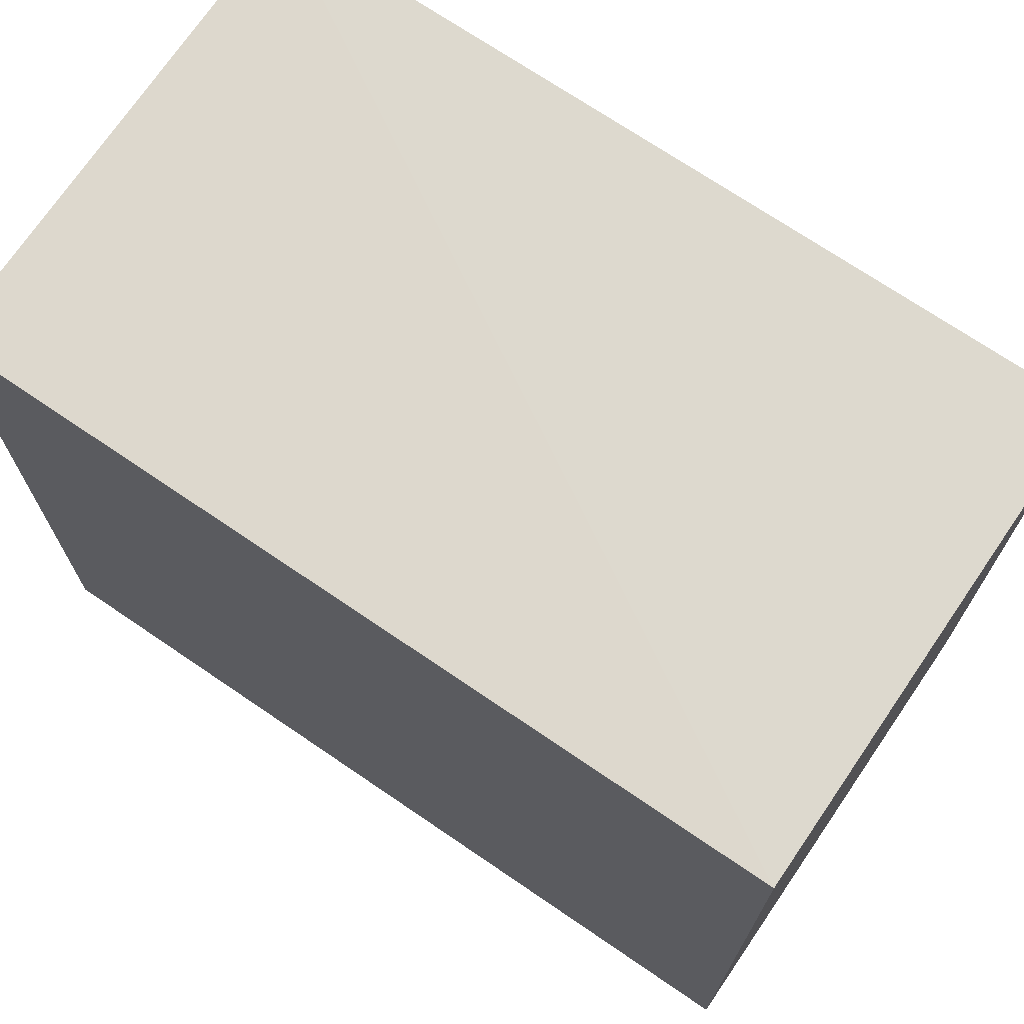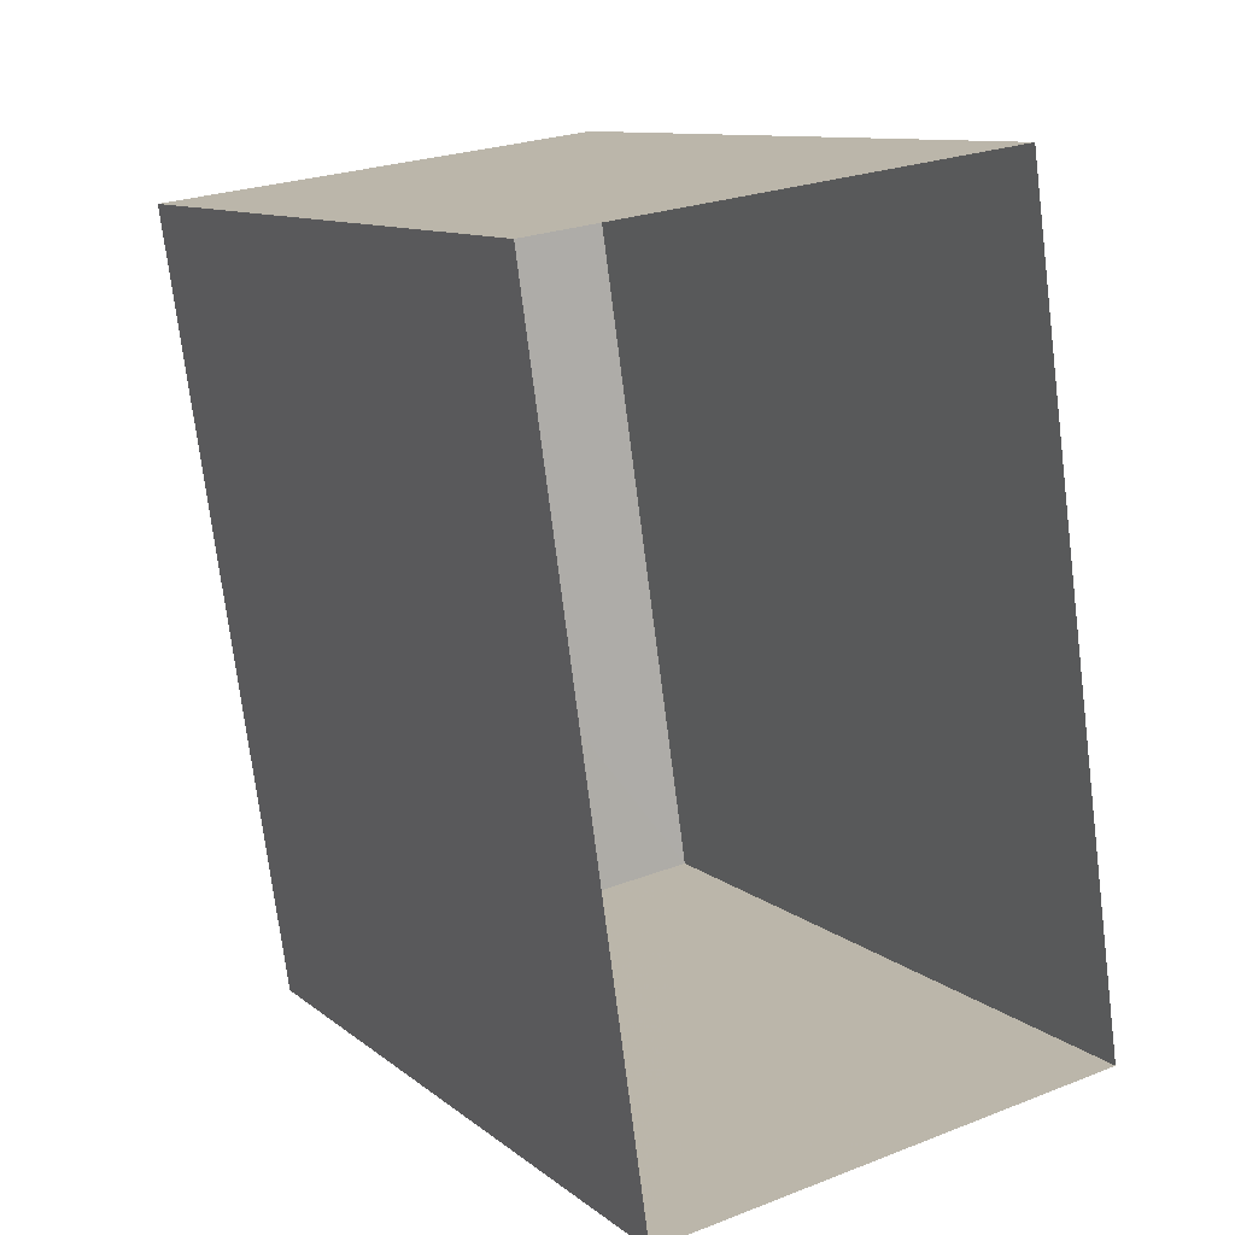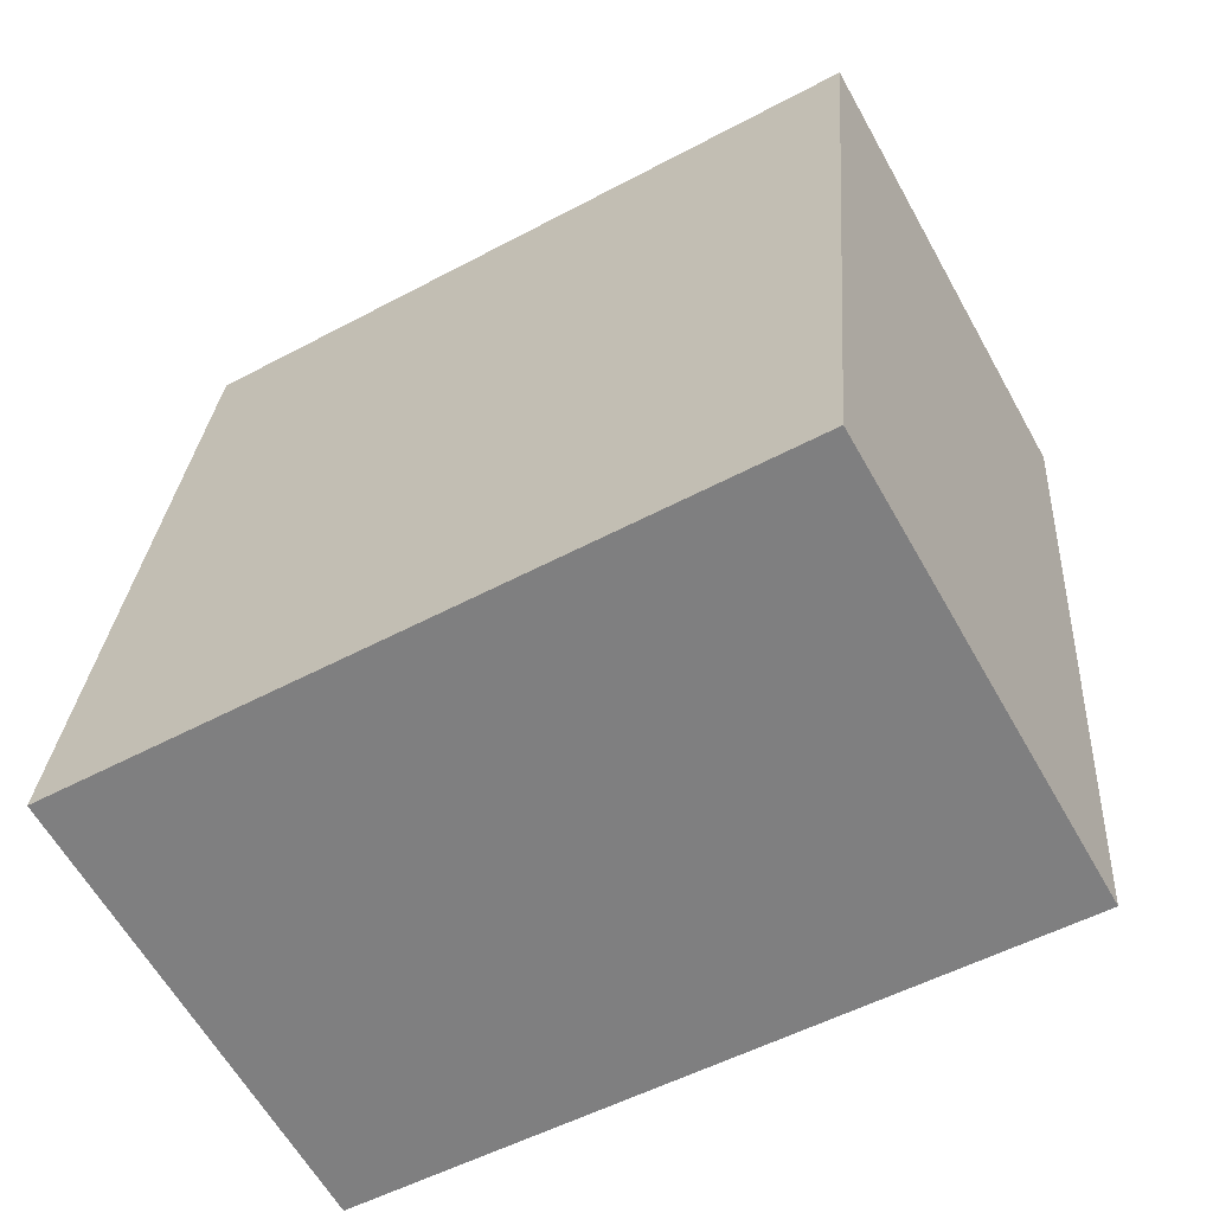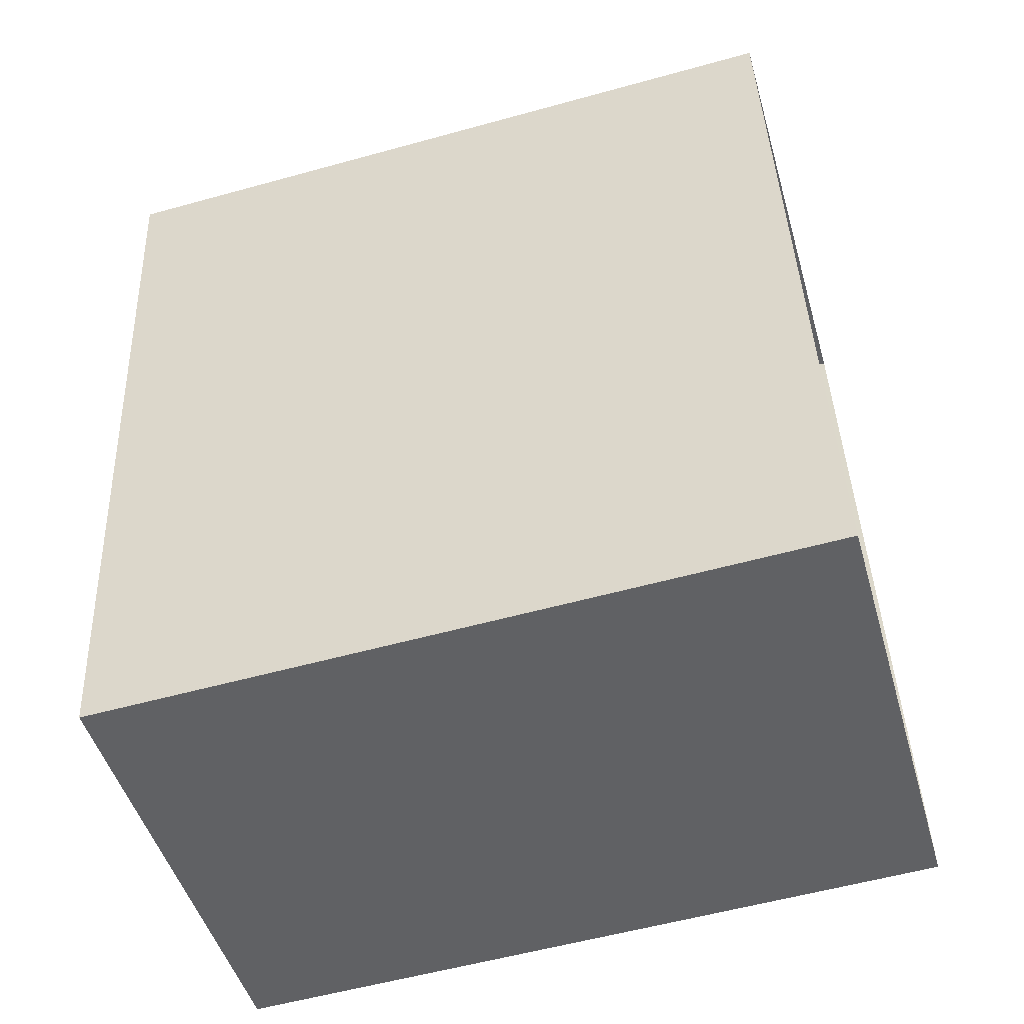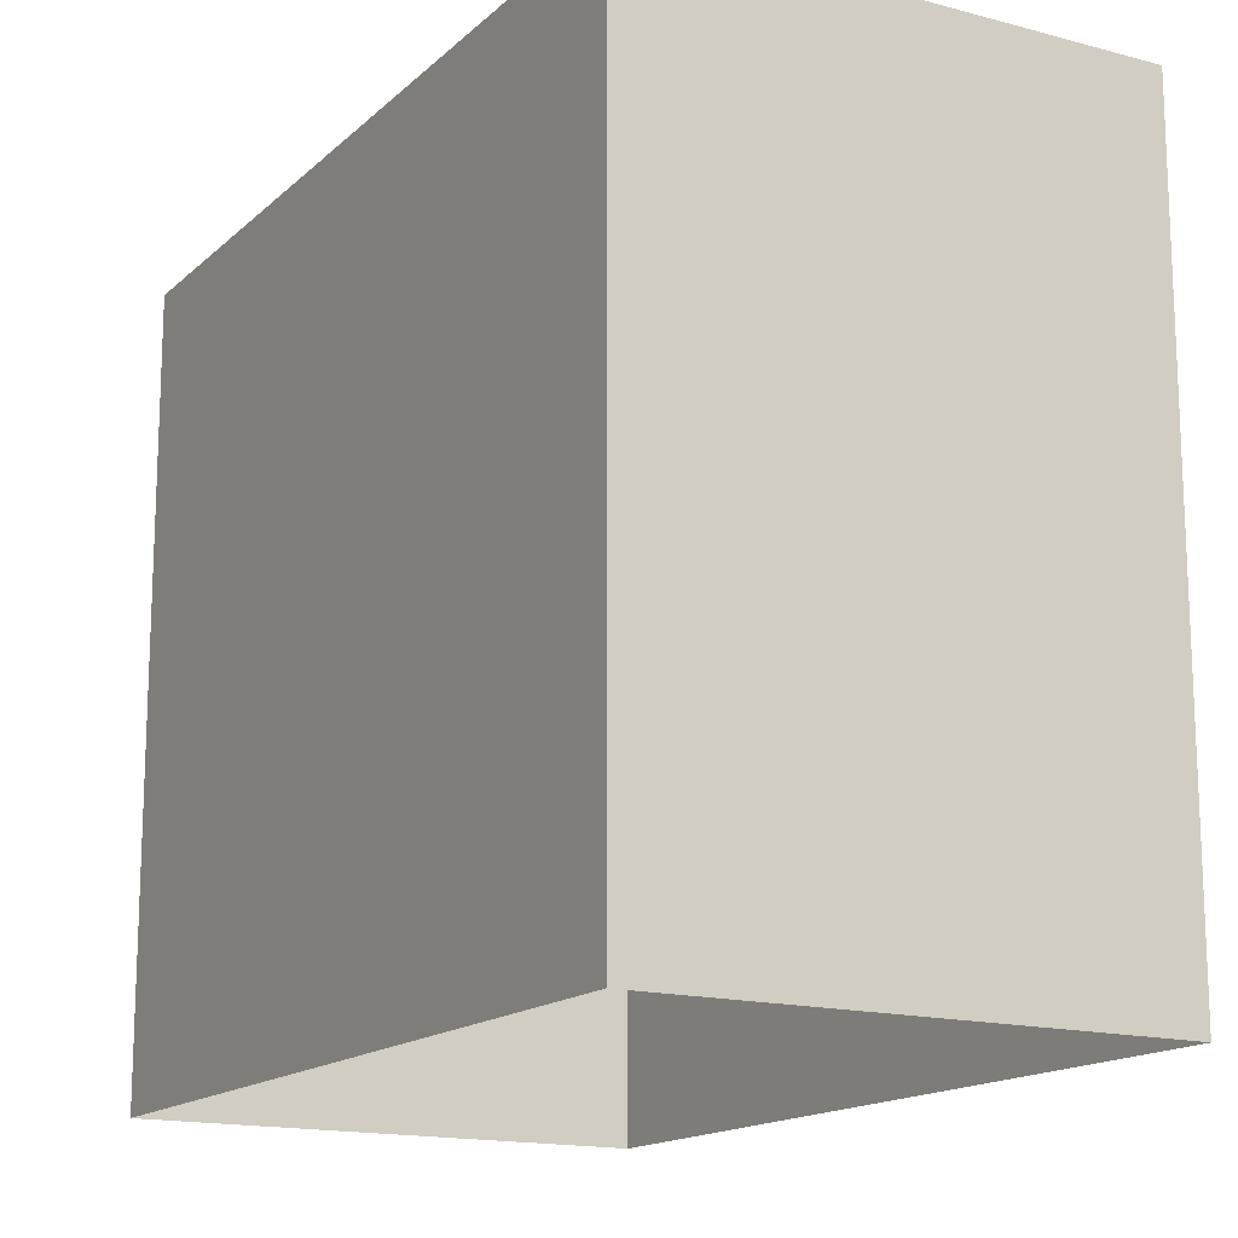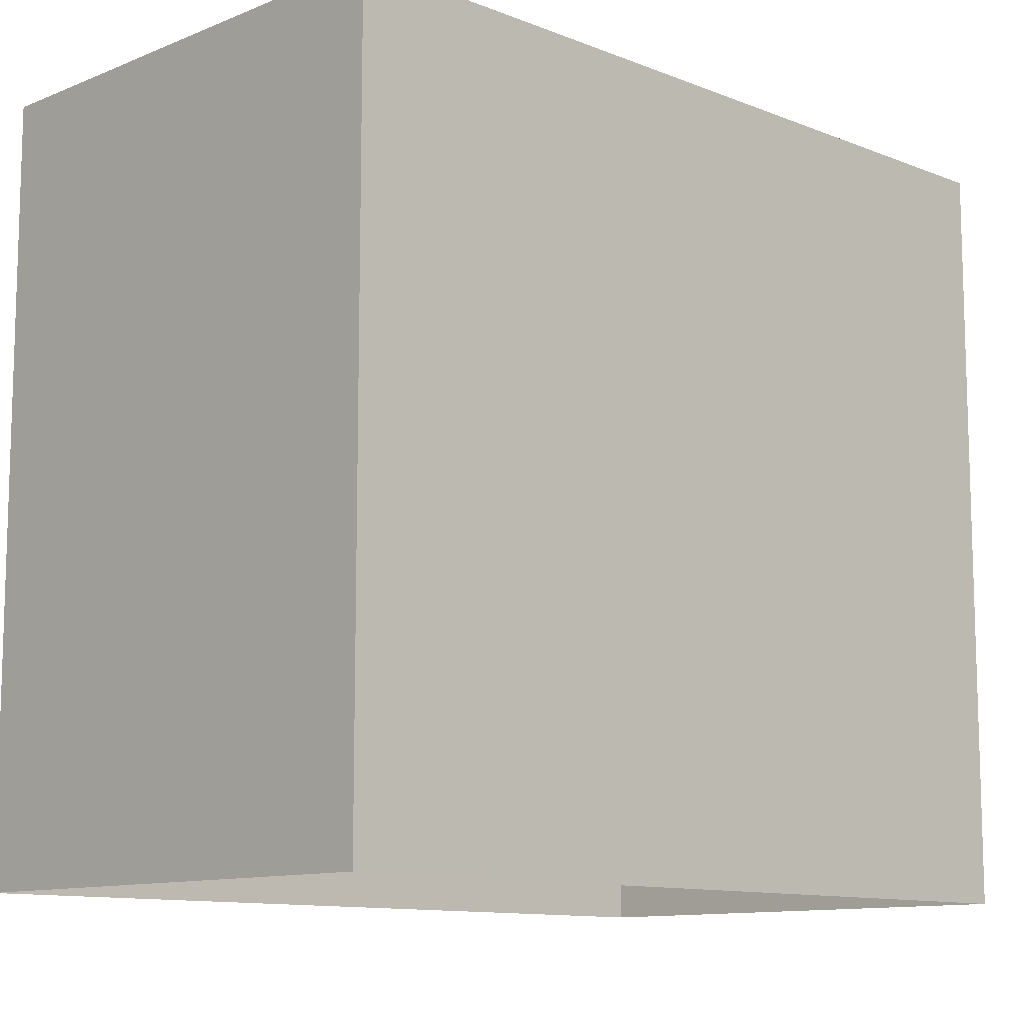
<metadata>
{"format":"obj","ext":"obj","renderer":"f3d","projection":"perspective","resolution":1024,"background":"white","views":[{"elev":71.9,"azim":-64.0,"up":"+Z"},{"elev":10.9,"azim":150.4,"up":"+Y"},{"elev":-53.4,"azim":-60.3,"up":"+Y"},{"elev":-55.6,"azim":105.9,"up":"+Y"},{"elev":-15.5,"azim":142.2,"up":"+Z"},{"elev":-11.1,"azim":37.4,"up":"+Z"}]}
</metadata>
<code>
v -8.955e+04 -9.924e+04 7.034
v -8.955e+04 -9.924e+04 7.034
v -8.955e+04 -9.924e+04 7.034
v -8.955e+04 -9.924e+04 7.034
v -8.955e+04 -9.924e+04 9.064
v -8.955e+04 -9.924e+04 9.064
v -8.955e+04 -9.924e+04 9.064
v -8.955e+04 -9.924e+04 9.064
f 1 2 3
f 4 1 3
f 5 6 7
f 8 5 7
f 8 3 2
f 8 7 3
f 5 1 4
f 6 5 4
f 7 4 3
f 7 6 4
f 8 2 1
f 5 8 1

</code>
